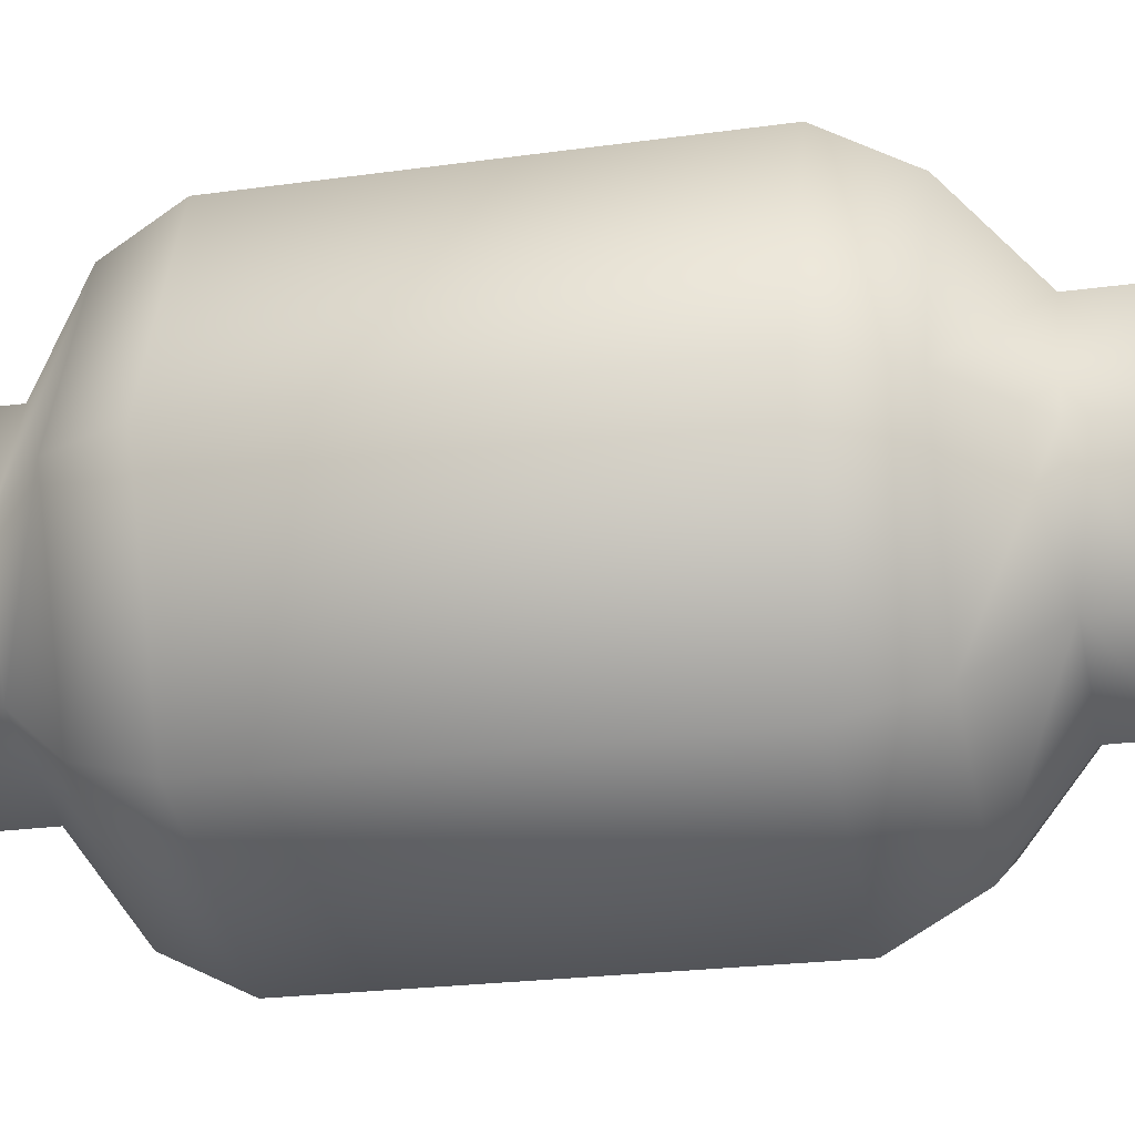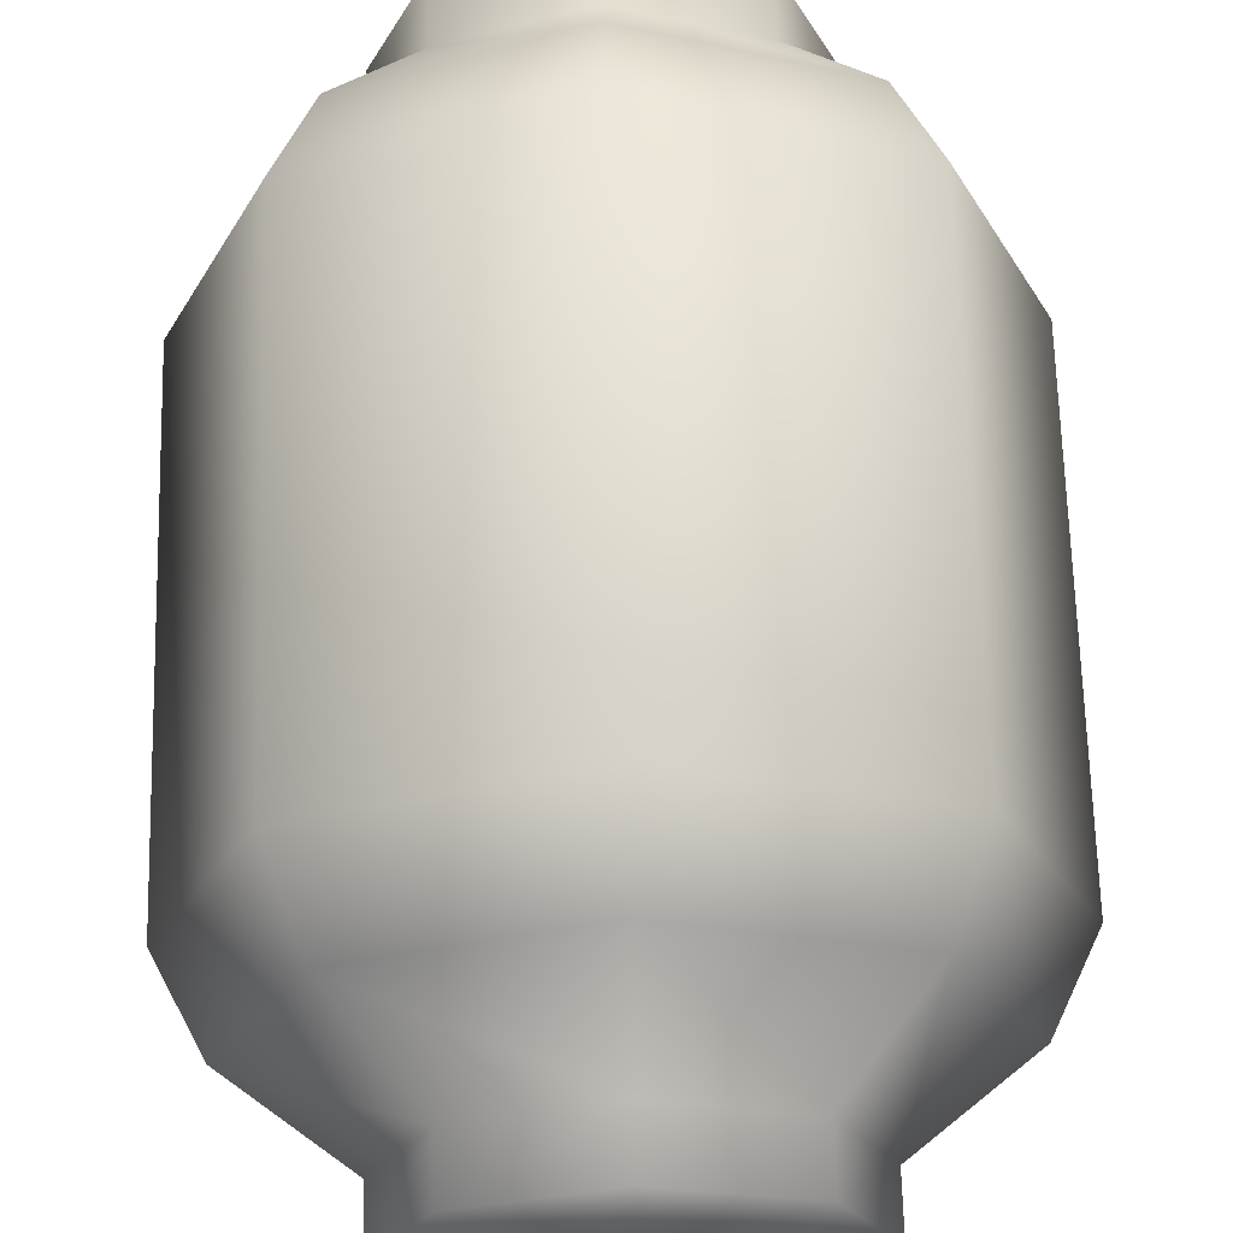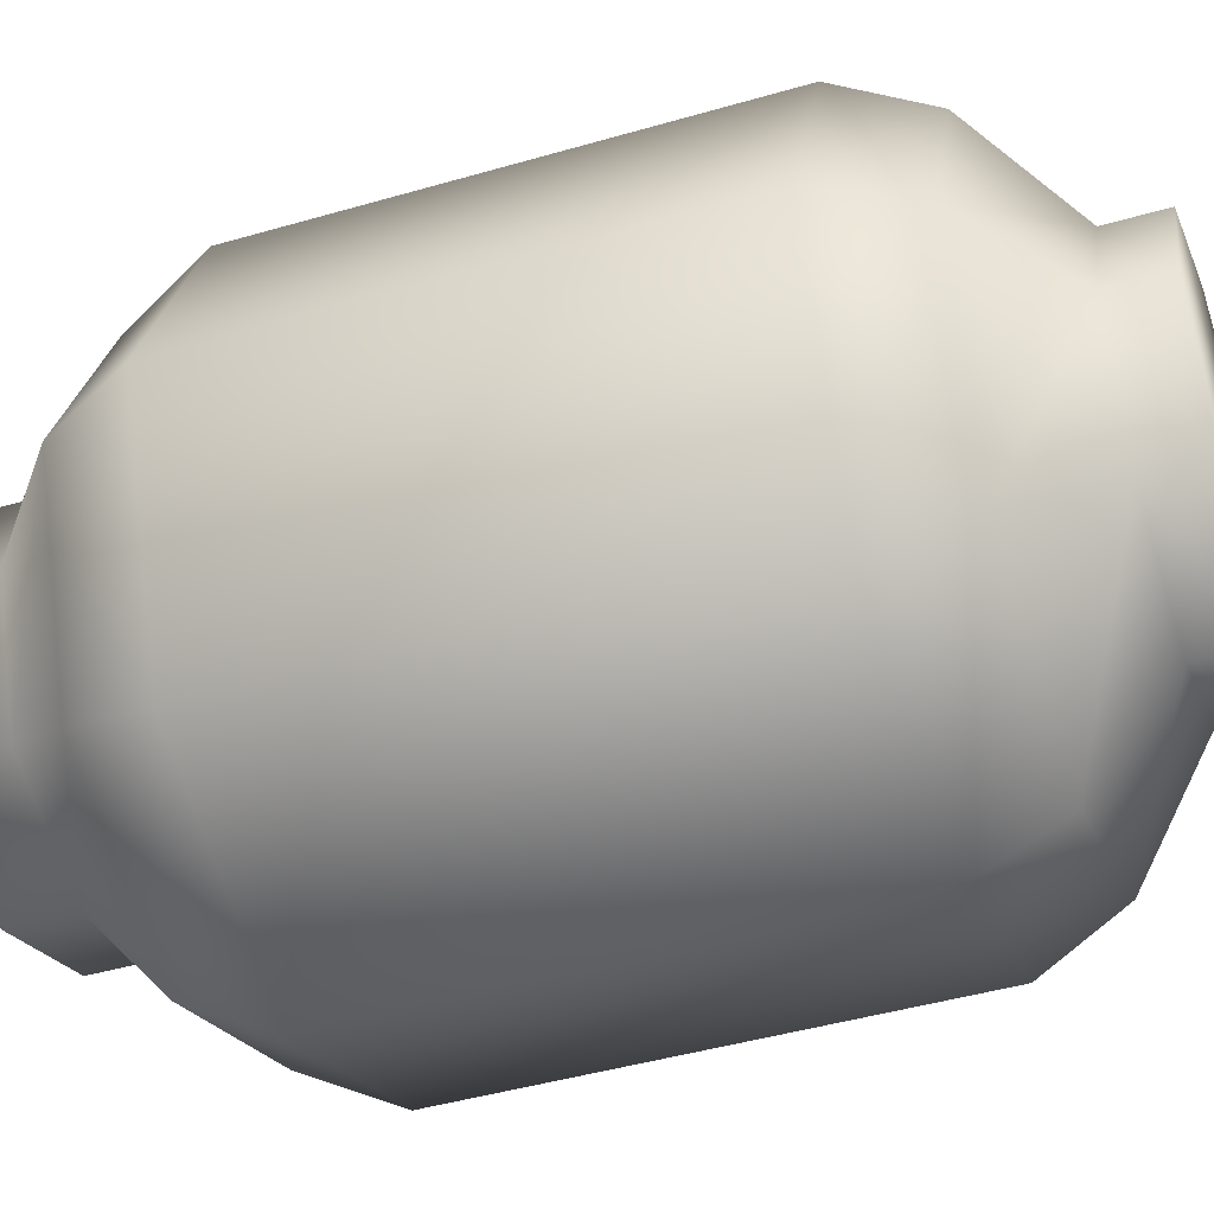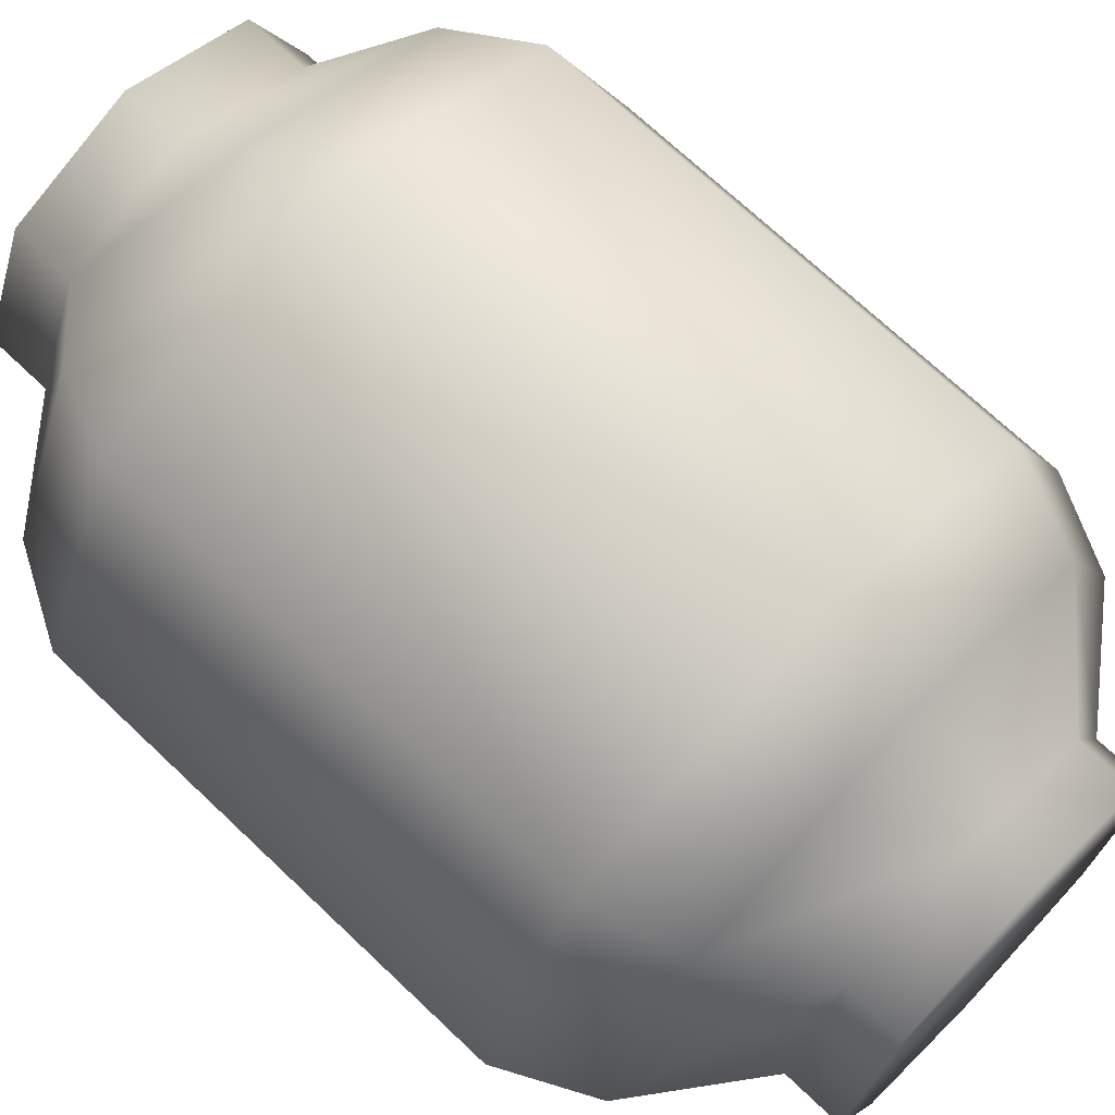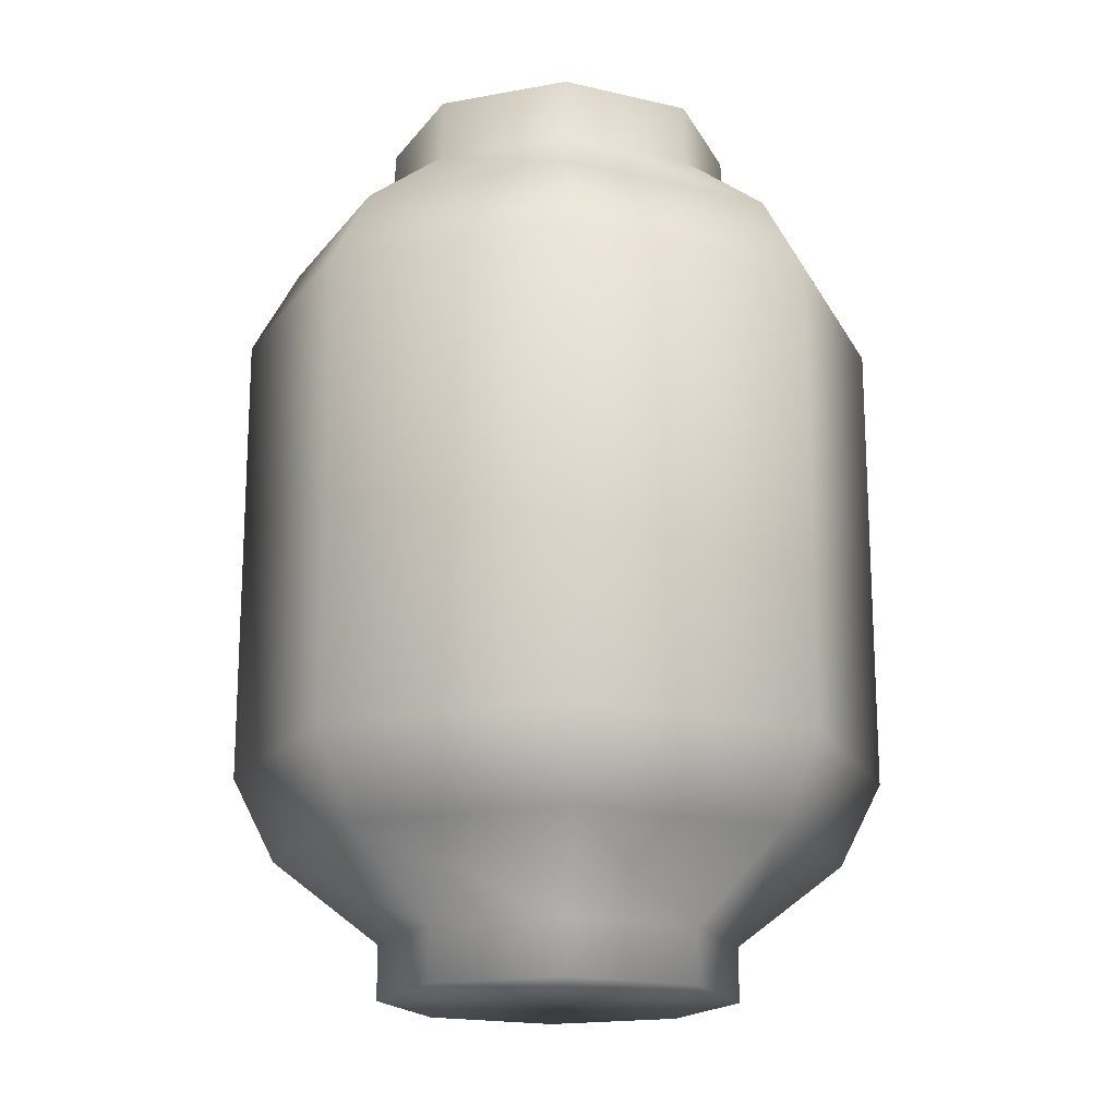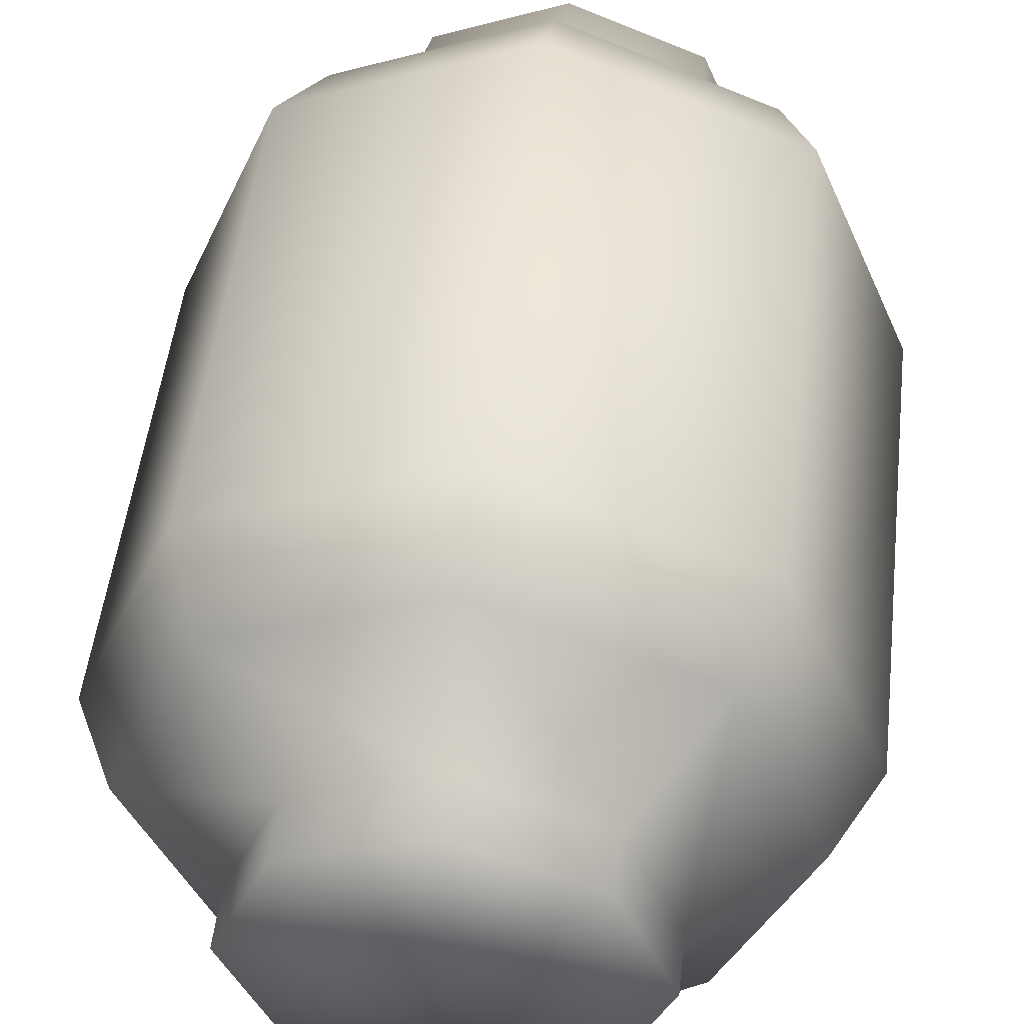
<metadata>
{"format":"obj","ext":"obj","renderer":"f3d","projection":"perspective","resolution":1024,"background":"white","views":[{"elev":-23.0,"azim":103.4,"up":"+Z"},{"elev":66.5,"azim":-1.5,"up":"+Z"},{"elev":-44.4,"azim":-71.2,"up":"+Z"},{"elev":70.2,"azim":-46.4,"up":"+Z"},{"elev":-17.8,"azim":-2.4,"up":"+Y"},{"elev":49.7,"azim":6.5,"up":"+Z"}]}
</metadata>
<code>
o Sphere_Sphere.003
v -0 0.3533 -0.1583
v -0 0.2814 -0.2476
v -0 -0.2828 -0.2522
v -0 -0.355 -0.1583
v 0.112 0.3533 -0.112
v 0.1751 0.2814 -0.1751
v 0.1783 -0.2828 -0.1783
v 0.112 -0.355 -0.112
v 0.1583 0.3533 0
v 0.2476 0.2814 -0
v 0.2522 -0.2828 0
v 0.1583 -0.355 0
v 0.112 0.3533 0.112
v 0.1751 0.2814 0.1751
v 0.1783 -0.2828 0.1783
v 0.112 -0.355 0.112
v -0 0.3533 0.1583
v 0 0.2814 0.2476
v 0 -0.2828 0.2522
v -0 -0.355 0.1583
v 0.112 -0.4038 -0.112
v -0.112 0.3533 0.112
v -0.1751 0.2814 0.1751
v -0.1783 -0.2828 0.1783
v -0.112 -0.355 0.112
v -0.1583 0.3533 -0
v -0.2476 0.2814 -0
v -0.2522 -0.2828 0
v -0.1583 -0.355 0
v -0.112 0.3533 -0.112
v -0.1751 0.2814 -0.1751
v -0.1783 -0.2828 -0.1783
v -0.112 -0.355 -0.112
v -0 -0.2081 -0.2898
v -0 0.2063 -0.2898
v 0.2049 0.2063 -0.2049
v 0.2049 -0.2081 -0.2049
v 0.2898 0.2063 -0
v 0.2898 -0.2081 -0
v 0.2049 0.2063 0.2049
v 0.2049 -0.2081 0.2049
v -0 0.2063 0.2898
v -0 -0.2081 0.2898
v -0.2049 0.2063 0.2049
v -0.2049 -0.2081 0.2049
v -0.2898 0.2063 -0
v -0.2898 -0.2081 -0
v -0.2049 0.2063 -0.2049
v -0.2049 -0.2081 -0.2049
v 0.112 0.4083 -0.112
v -0 0.4083 -0.1583
v 0.1583 0.4083 0
v 0.112 0.4083 0.112
v -0 0.4083 0.1583
v -0 0.4083 0
v -0.112 0.4083 0.112
v -0.1583 0.4083 -0
v -0.112 0.4083 -0.112
v -0 -0.4038 0
v -0 -0.4038 -0.1583
v 0.1583 -0.4038 0
v 0.112 -0.4038 0.112
v -0 -0.4038 0.1583
v -0.112 -0.4038 0.112
v -0.1583 -0.4038 0
v -0.112 -0.4038 -0.112
f 4 3 7 8
f 32 49 34 3
f 9 5 50 52
f 16 20 63 62
f 36 6 10 38
f 2 1 5 6
f 7 37 39 11
f 22 17 54 56
f 29 33 66 65
f 38 10 14 40
f 6 5 9 10
f 8 7 11 12
f 30 26 57 58
f 25 29 65 64
f 40 14 18 42
f 10 9 13 14
f 12 11 15 16
f 11 39 41 15
f 4 8 21 60
f 42 18 23 44
f 14 13 17 18
f 16 15 19 20
f 15 41 43 19
f 17 13 53 54
f 12 16 62 61
f 44 23 27 46
f 18 17 22 23
f 20 19 24 25
f 19 43 45 24
f 13 9 52 53
f 33 4 60 66
f 46 27 31 48
f 23 22 26 27
f 25 24 28 29
f 24 45 47 28
f 26 22 56 57
f 27 26 30 31
f 29 28 32 33
f 28 47 49 32
f 1 30 58 51
f 8 12 61 21
f 31 30 1 2
f 33 32 3 4
f 35 2 6 36
f 5 1 51 50
f 20 25 64 63
f 3 34 37 7
f 37 34 35 36
f 39 37 36 38
f 38 40 41 39
f 40 42 43 41
f 42 44 45 43
f 44 46 47 45
f 46 48 49 47
f 34 49 48 35
f 48 31 2 35
f 55 54 53 52
f 55 51 58 57
f 55 52 50 51
f 21 61 59 60
f 62 63 59 61
f 64 65 59 63
f 66 60 59 65
f 55 57 56 54

</code>
